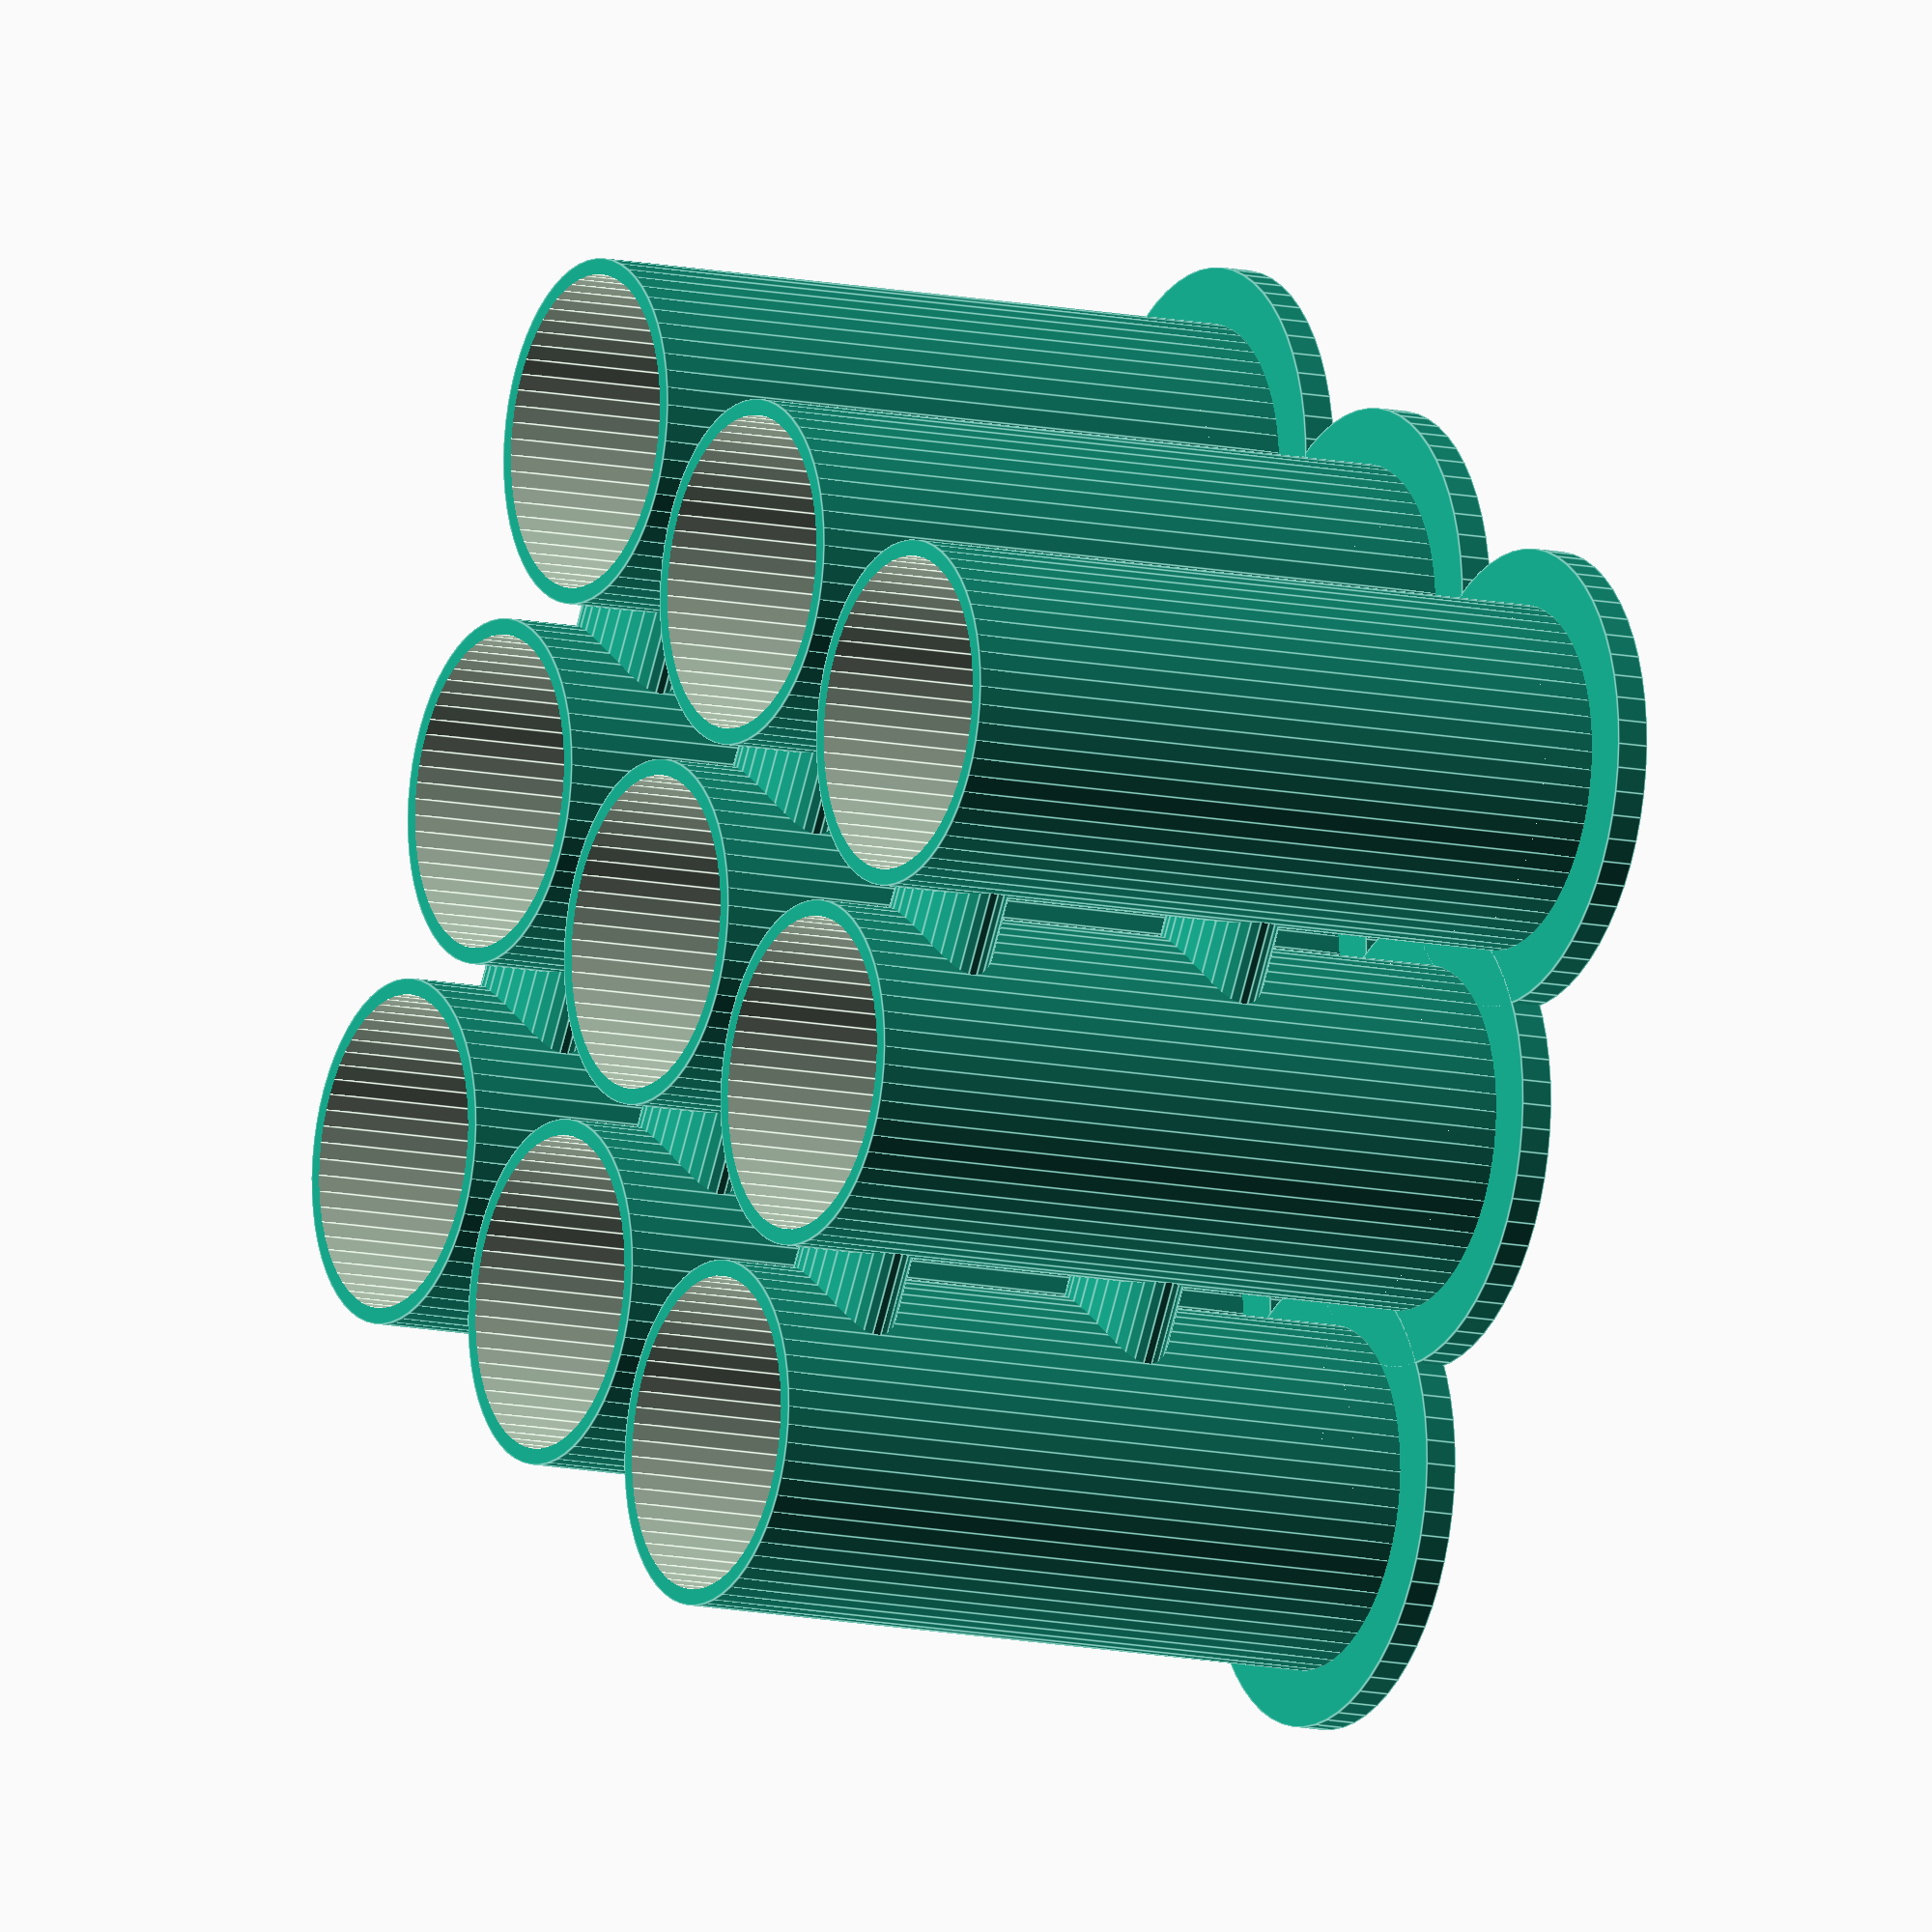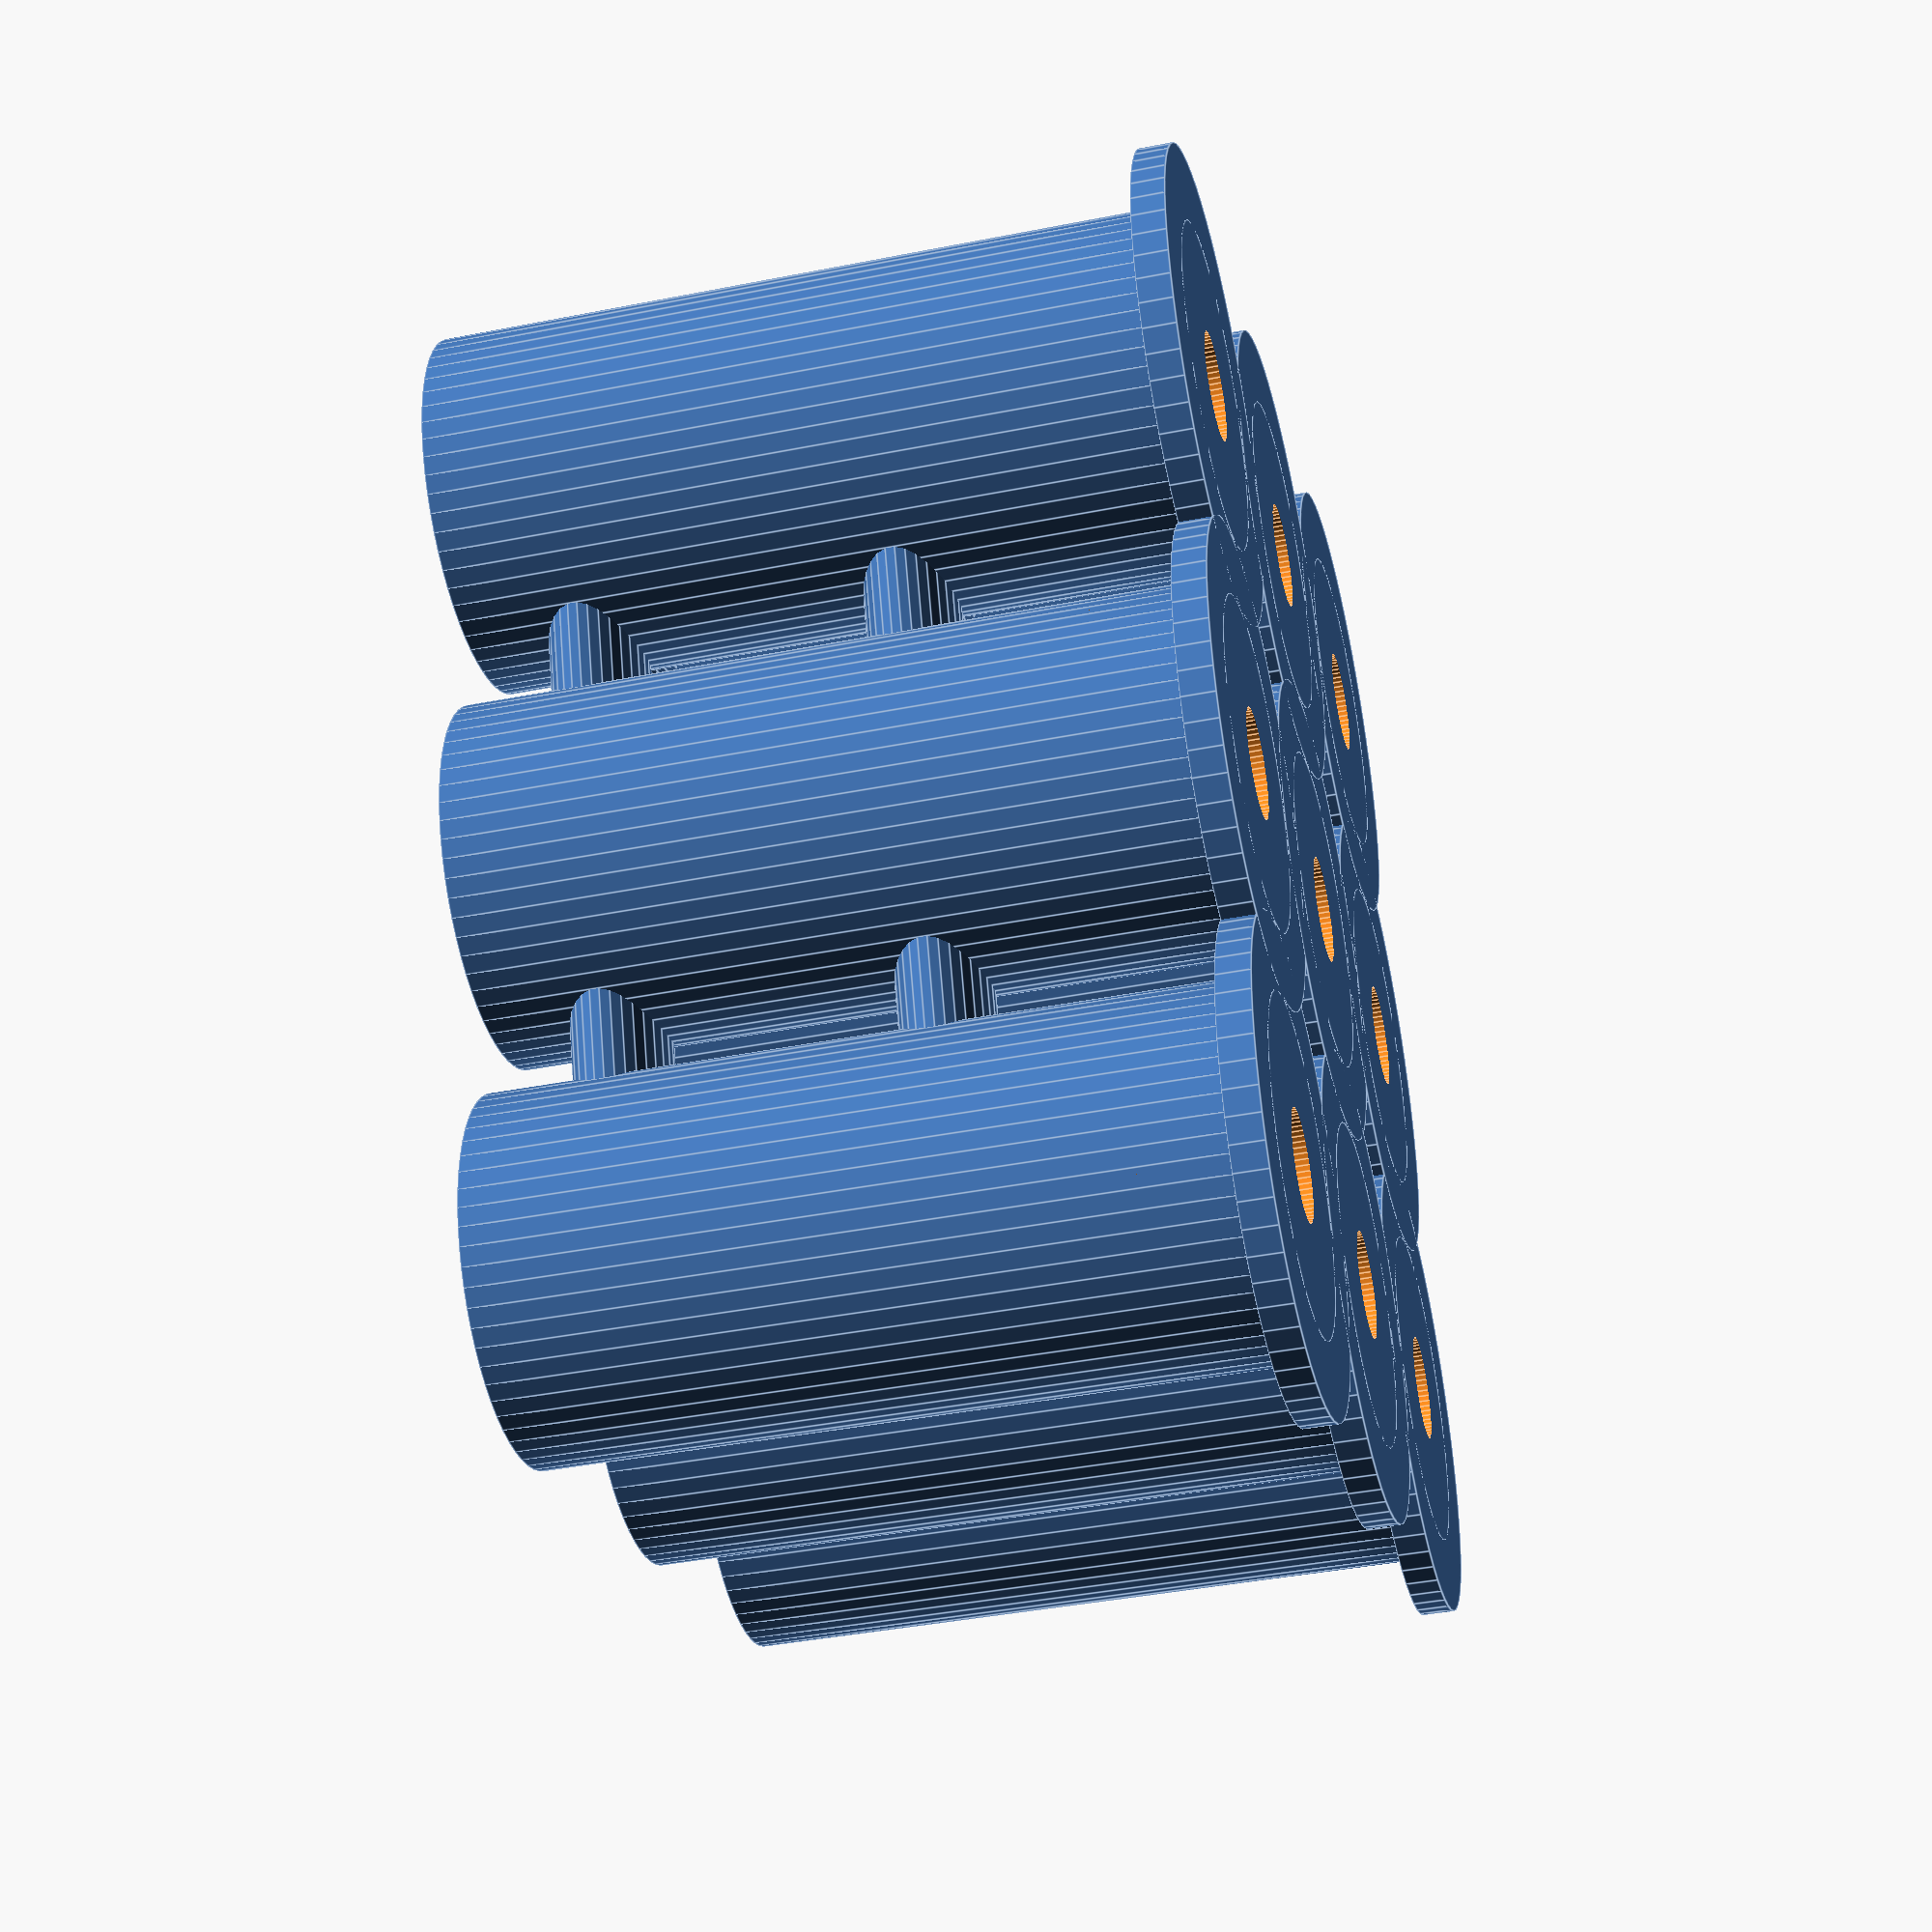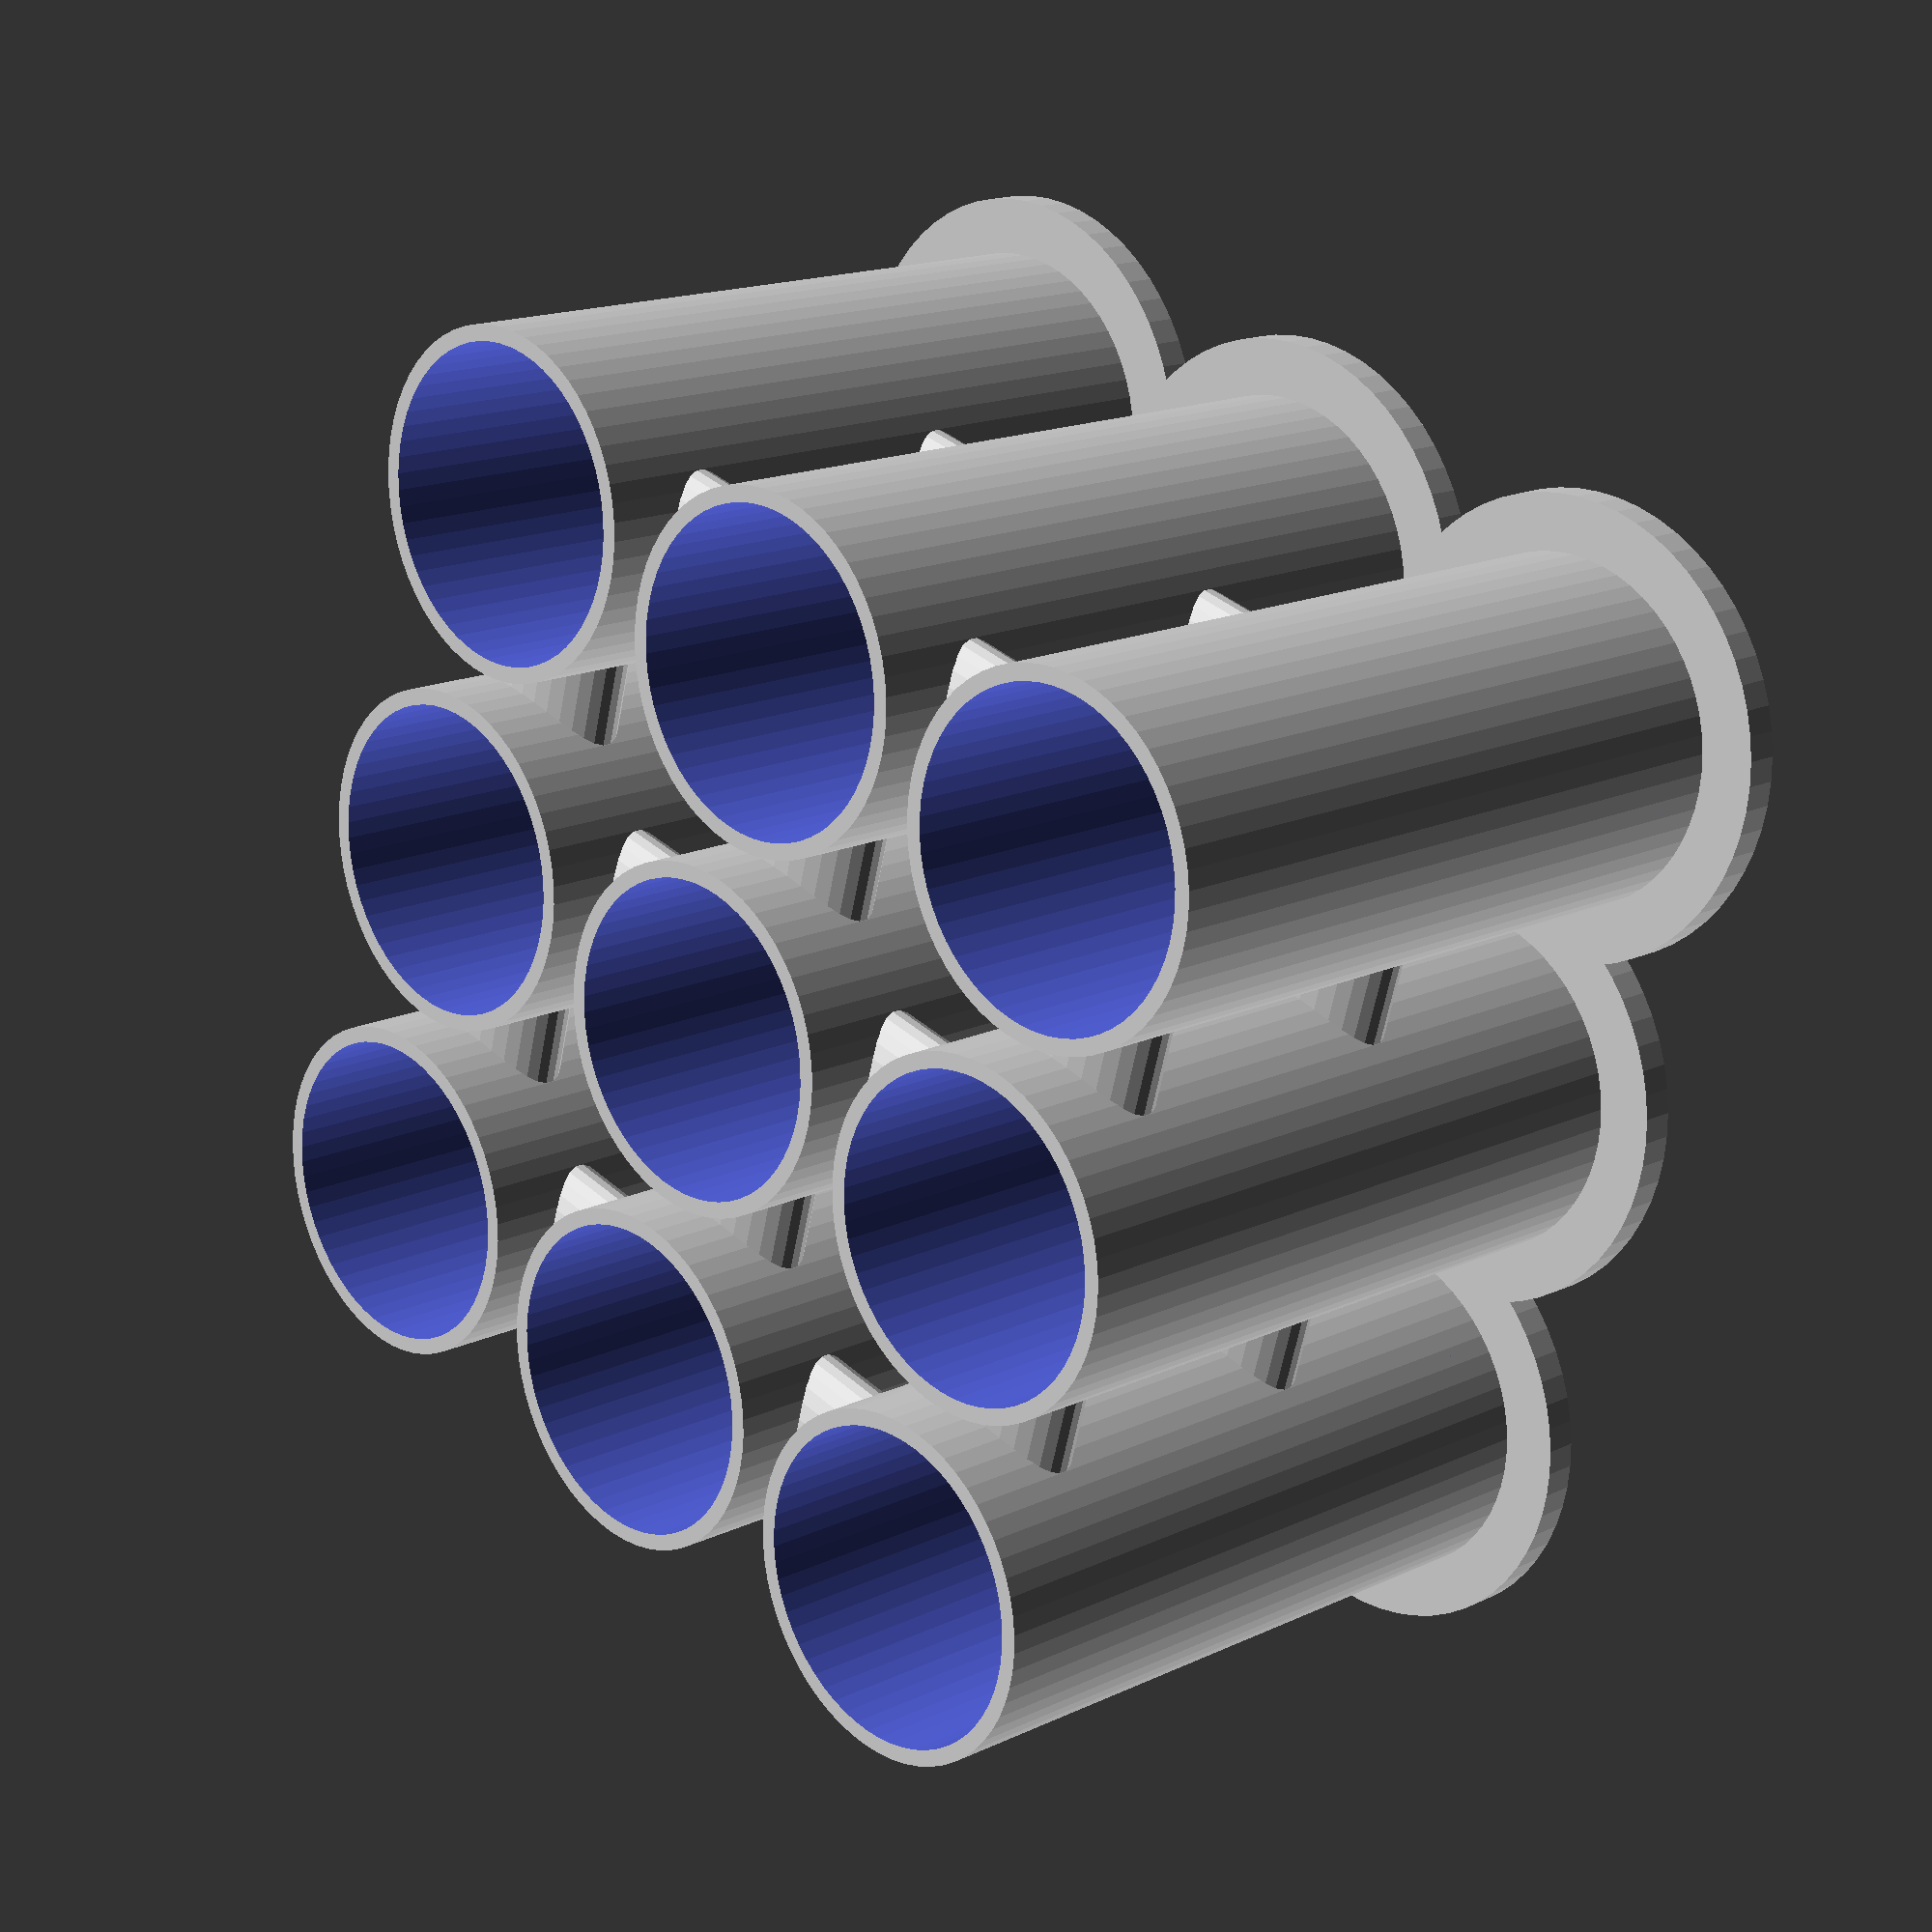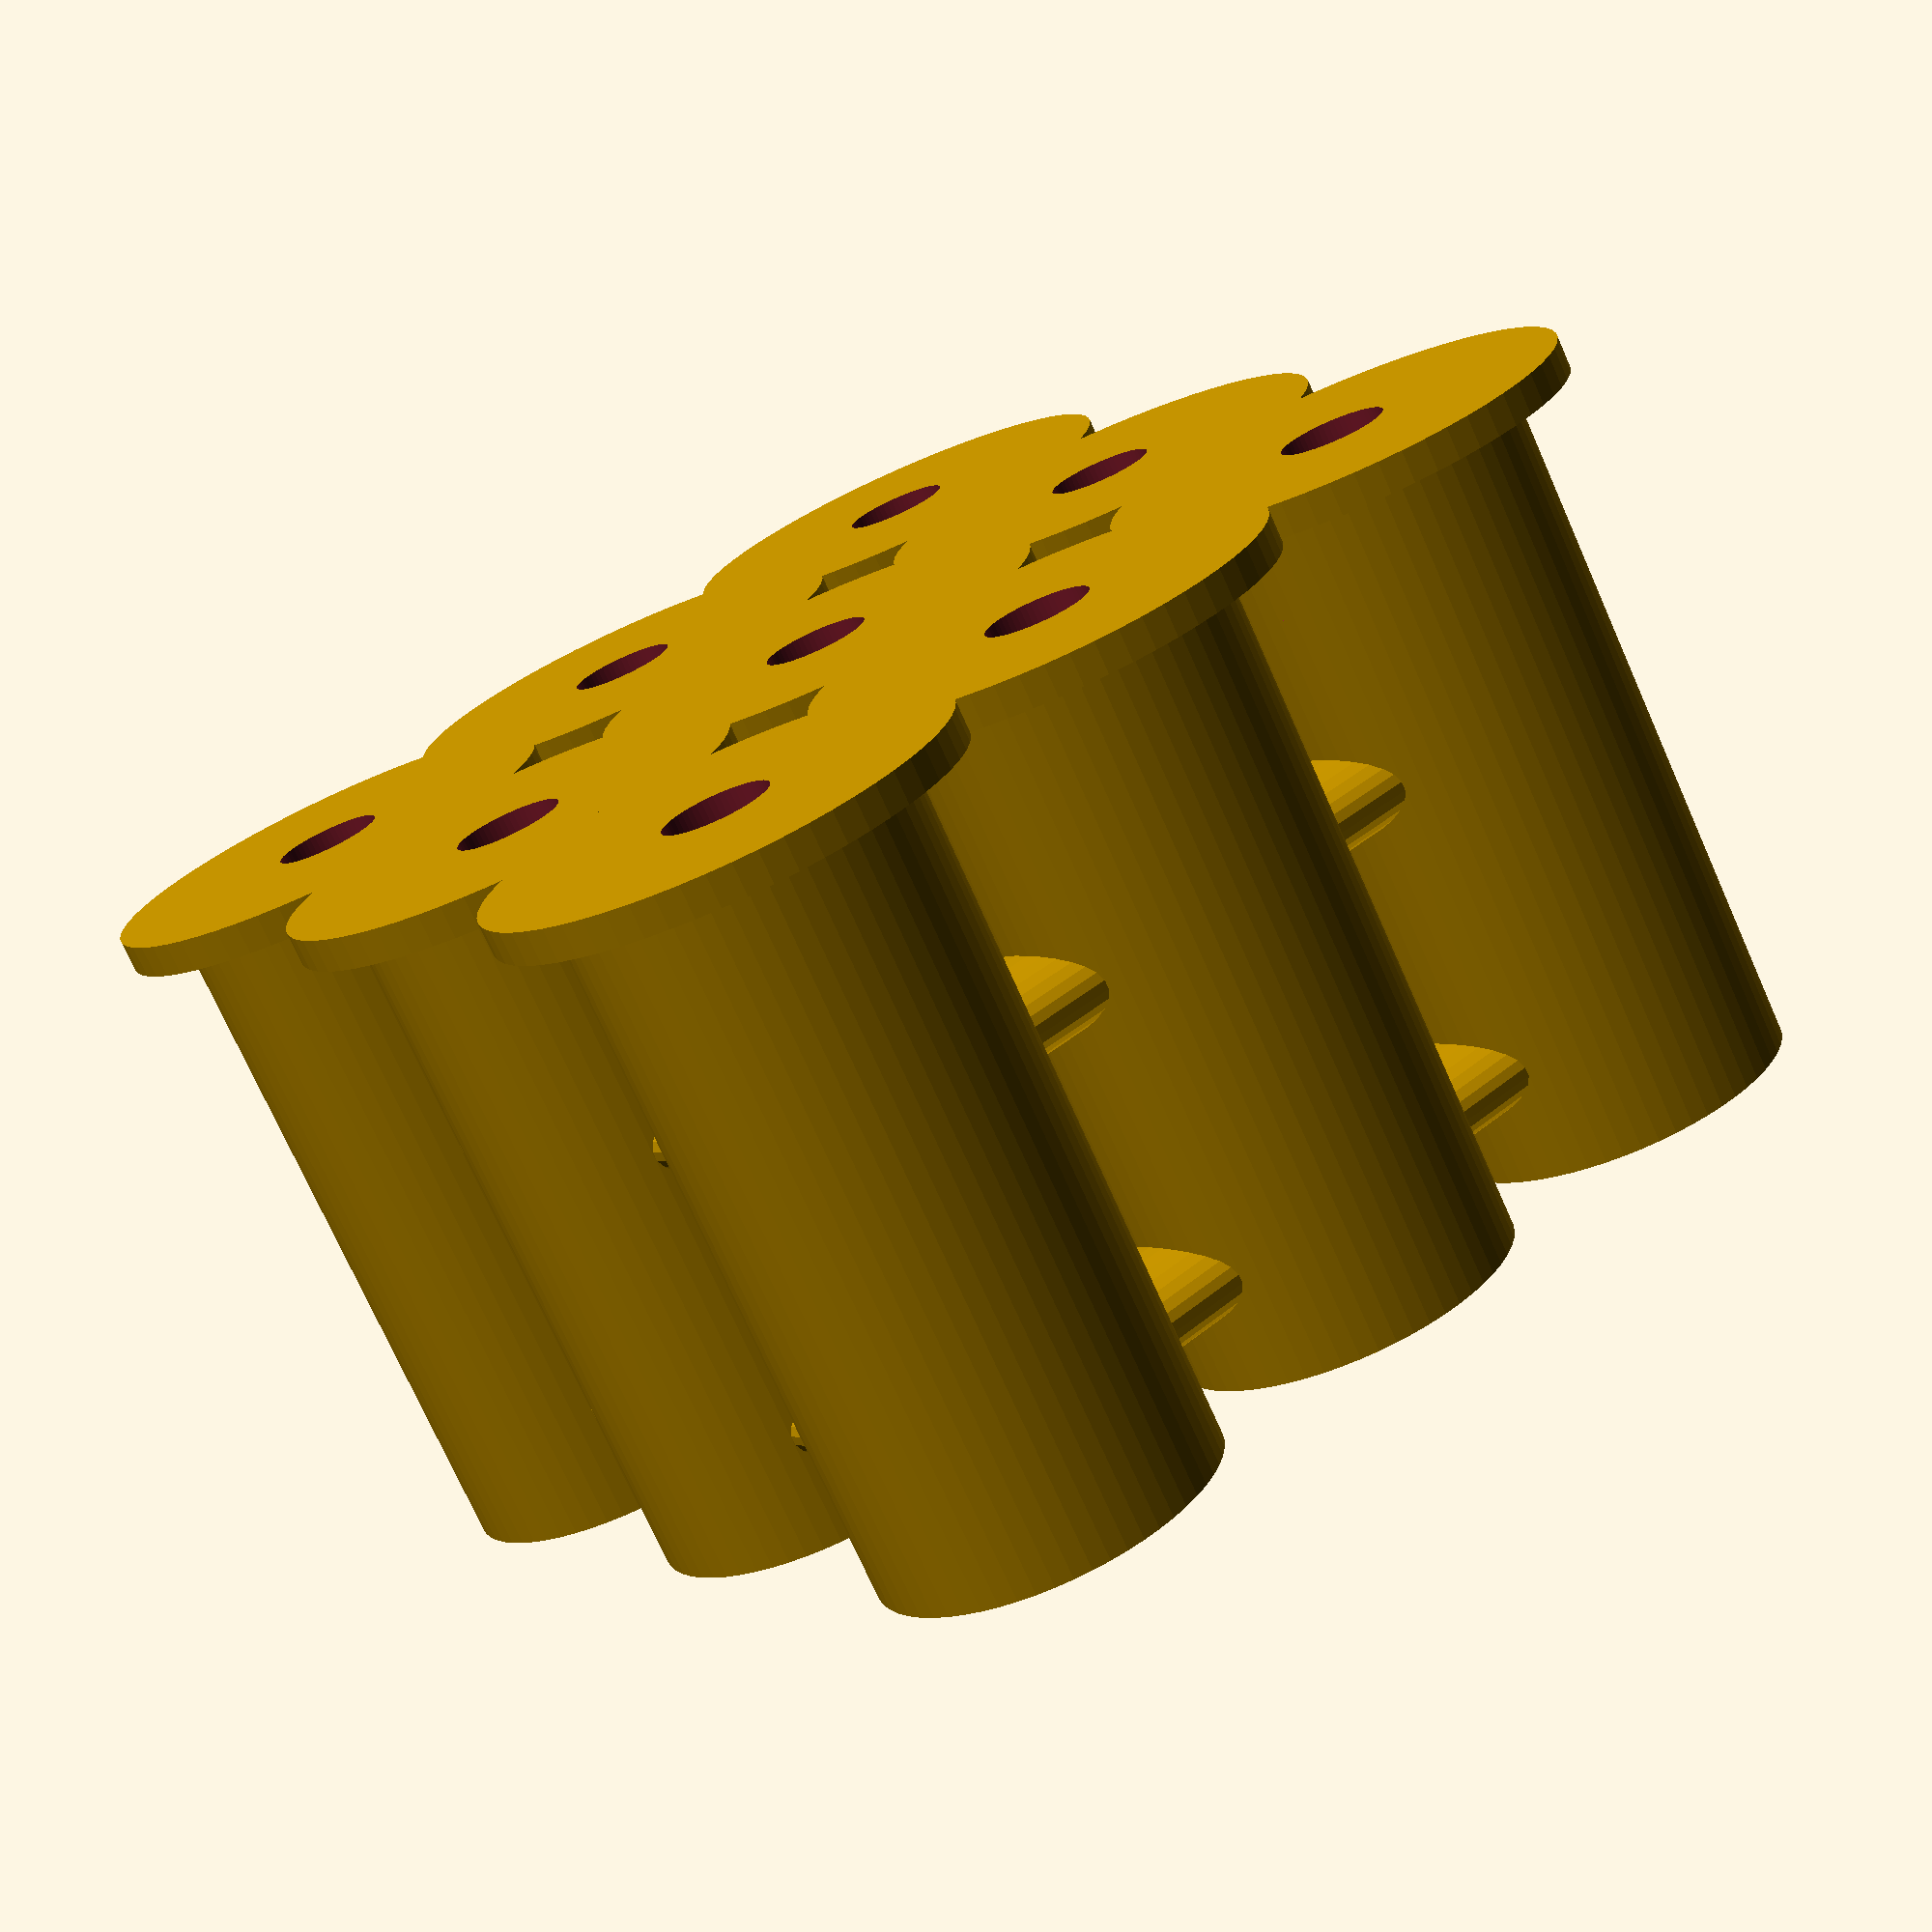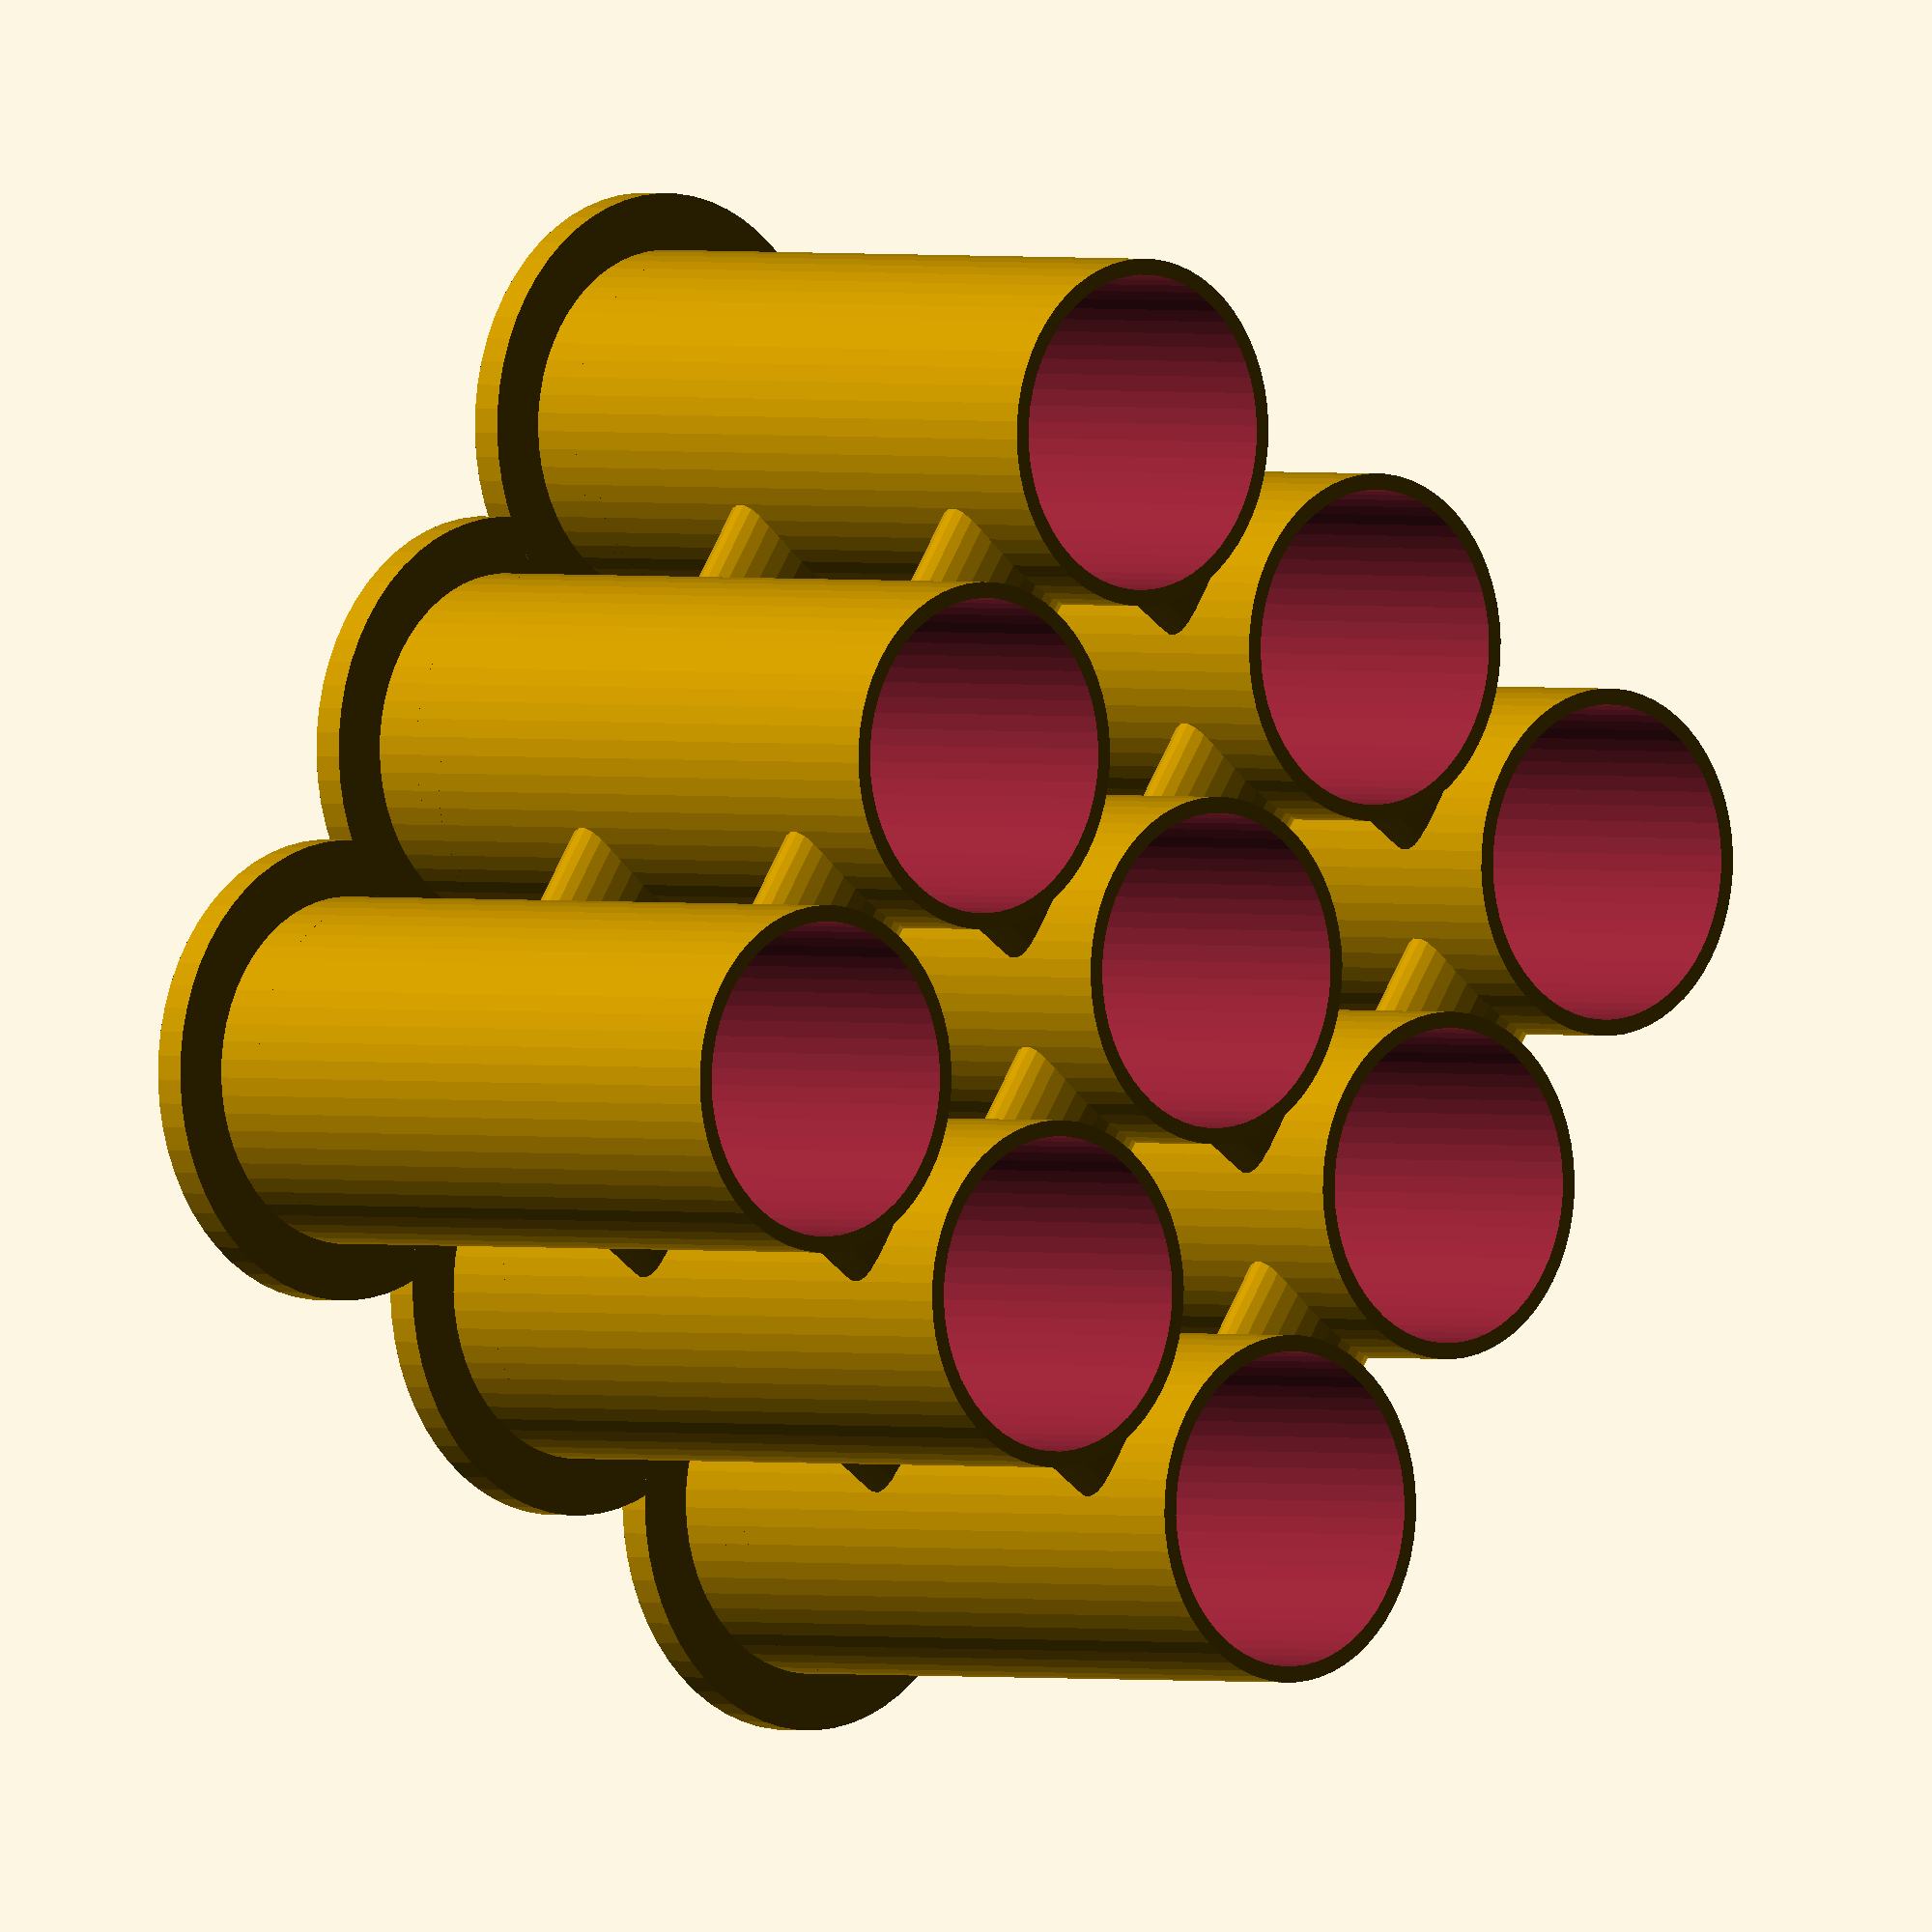
<openscad>
//_______________________________________________
//                                         CONFIG
// Platform
wall_width=1;
floor_depth=2;

// Tube holes
upperHoleDiameter=19.5;
wallWidth=1;
//upperHoleSpacing=6;
spacing=24; // center to center
tubeHeight = 38;

// Catchers
catcherDiameter=upperHoleDiameter;
catcherHeight=5;
catcherHeight2=catcherHeight;
drainRadius=catcherDiameter/6;

// Bridges between tubes
connectors=2;

// Number of tubes across X down
N=3;

// Resolution
tubeFacets=60;

//_______________________________________________
//                                     CALCULATED
totalHeight = tubeHeight + catcherHeight + floor_depth ;
n=N-1;
outerHoleDiameter=upperHoleDiameter + wallWidth*2;

module tubeCatchers() {
  union() {
    for (X = [0:n]) {
	  for (Y = [0:n]) {
        x=X*spacing;
        y=Y*spacing;
        difference() {
        translate(v=[x,y,0]) 
              cylinder(r=catcherDiameter/2,h=catcherHeight,$fn=tubeFacets);
        translate(v=[x,y,catcherHeight]) 
              cylinder(r2=catcherDiameter,r1=0,h=catcherHeight2,center=true,$fn=tubeFacets);
        translate(v=[x,y,-1]) 
              cylinder(r=drainRadius,h=catcherHeight+floor_depth+2,$fn=tubeFacets);
        }
	  }
    }
  }
}

module tubeDrains() {
  union() {
    for (X = [0:n]) {
	  for (Y = [0:n]) {
        x=X*spacing;
        y=Y*spacing;
        translate(v=[x,y,-1]) 
              cylinder(r=drainRadius,h=catcherHeight+floor_depth+2,$fn=tubeFacets);
	  }
    }
  }
}

module tubeplatform(){
  union() {
    for (X = [0:n]) {
      for (Y = [0:n]) {
        x=X*spacing;
        y=Y*spacing;
        translate(v=[x,y,0]) 
            cylinder(r=(spacing+spacing-upperHoleDiameter)/2,h=floor_depth,$fn=tubeFacets);
      }
    }
  }
}

module tubeBridges(){
  difference() {
      union() {
        l=n*outerHoleDiameter;
        for (Z = [1:connectors]) {
          z = Z*tubeHeight/connectors;
          for (Y = [0:n]) {
            y=Y*spacing;
            w=outerHoleDiameter/4;
            translate(v=[0,y,z]) 
              scale([1,2,1])
                rotate([0,90,0])
                    cylinder(r=w/2, h=l,$fn=tubeFacets/2);
            translate(v=[y,0,z]) 
                  rotate([-90,90,0])
              scale([1,2,1])
                    cylinder(r=w/2, h=l,$fn=tubeFacets/2);
          }
      } 
    }
    tubeholes();
  }
}

module tubeWalls(){
  union() {
    for (X = [0:n]) {
	  for (Y = [0:n]) {
        x=X*spacing;
        y=Y*spacing;
		translate(v=[x,y,floor_depth-0.1]) 
//			cylinder(r=upperHoleDiameter/2+1,h=block_height);
			cylinder(r=outerHoleDiameter/2,h=totalHeight - floor_depth,$fn=tubeFacets);
	  }
    }
  }
}

module tubeholes(){
  union() {
    for (X = [0:n]) {
	  for (Y = [0:n]) {
        x=X*spacing;
        y=Y*spacing;
		translate(v=[x,y,floor_depth-0.1]) 
          cylinder(r=upperHoleDiameter/2,h=tubeHeight+catcherHeight+1,$fn=tubeFacets);
	  }
    }
  }
}

module xray(){
    translate(v=[-spacing/2,spacing*n/2,tubeHeight/2]) 
      cube([spacing,(n+1)*spacing, tubeHeight*2],center=true);
}

module top_middle(depth){
  difference(){
	 union() {
        difference() {
            union() {
                tubeWalls();
                tubeBridges();
            }
            tubeholes();
        }
		tubeplatform();
        tubeCatchers();
	  }
      tubeDrains();
	}
}

module top(){
	top_middle(floor_depth);
}

difference() {
    top();
    //xray();
}
</openscad>
<views>
elev=11.5 azim=121.5 roll=61.8 proj=o view=edges
elev=220.4 azim=199.9 roll=76.3 proj=p view=edges
elev=163.6 azim=15.5 roll=133.7 proj=p view=solid
elev=254.0 azim=216.8 roll=336.0 proj=p view=solid
elev=179.0 azim=214.3 roll=223.6 proj=o view=solid
</views>
